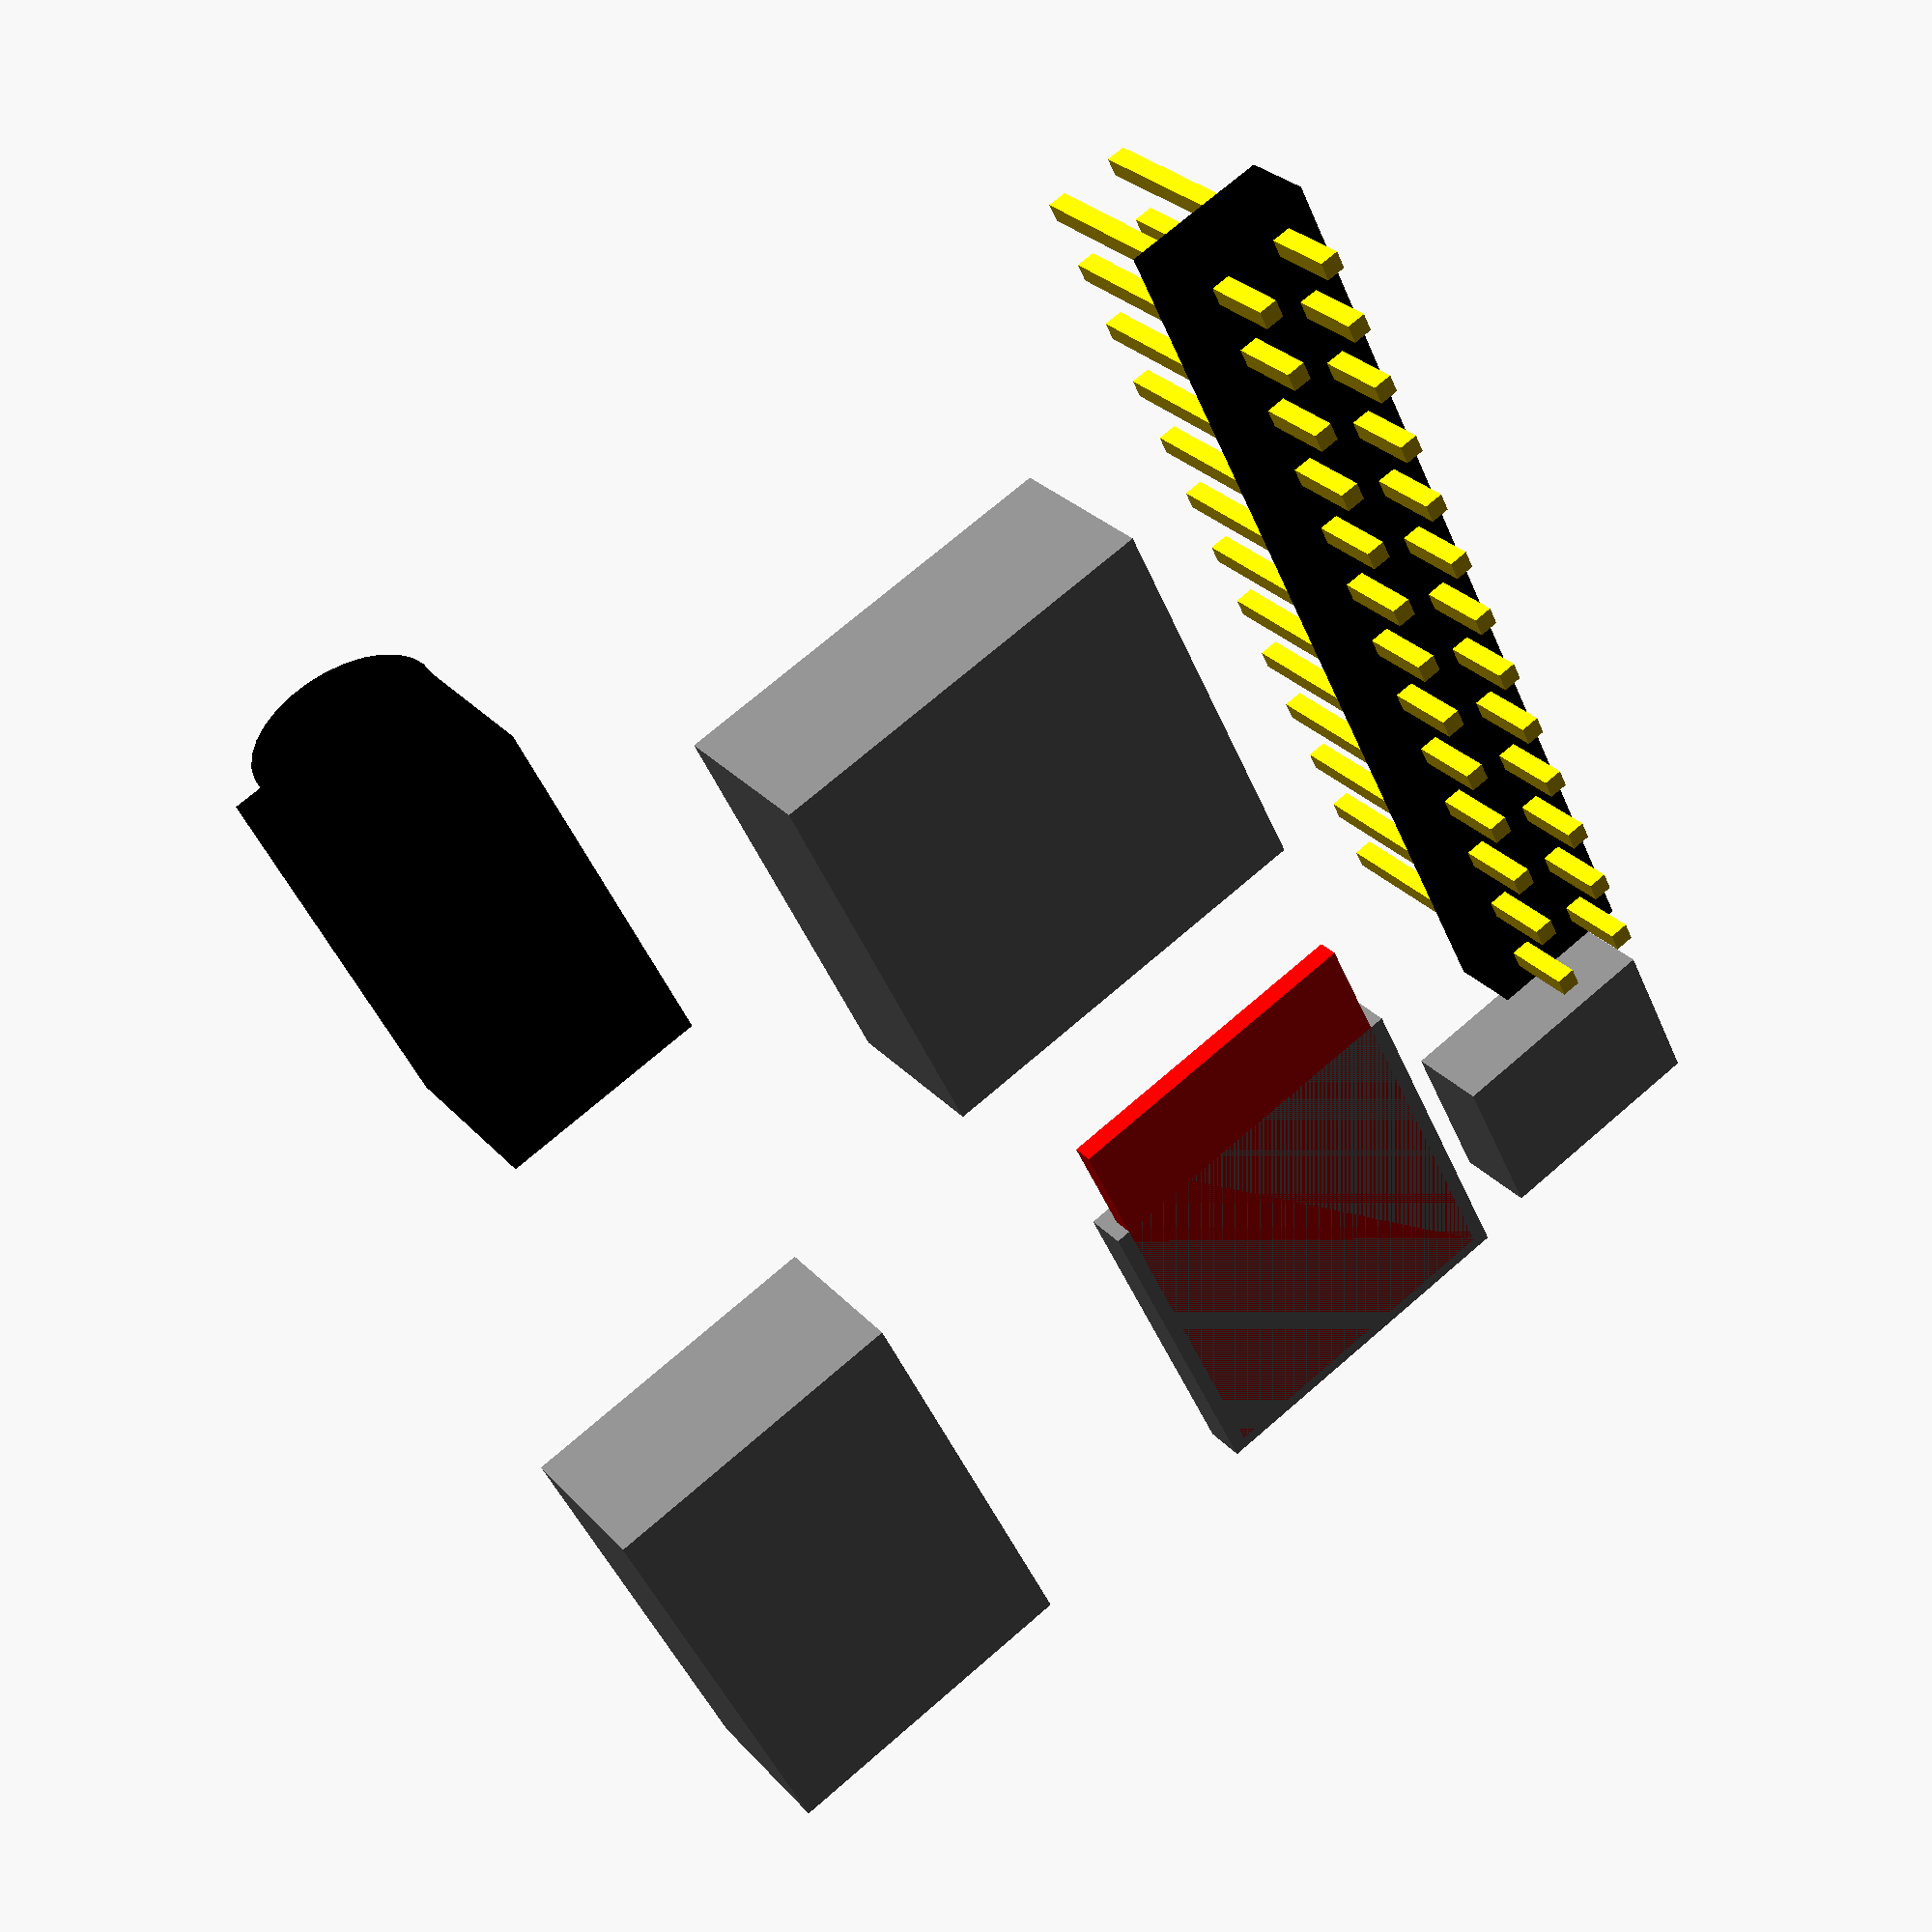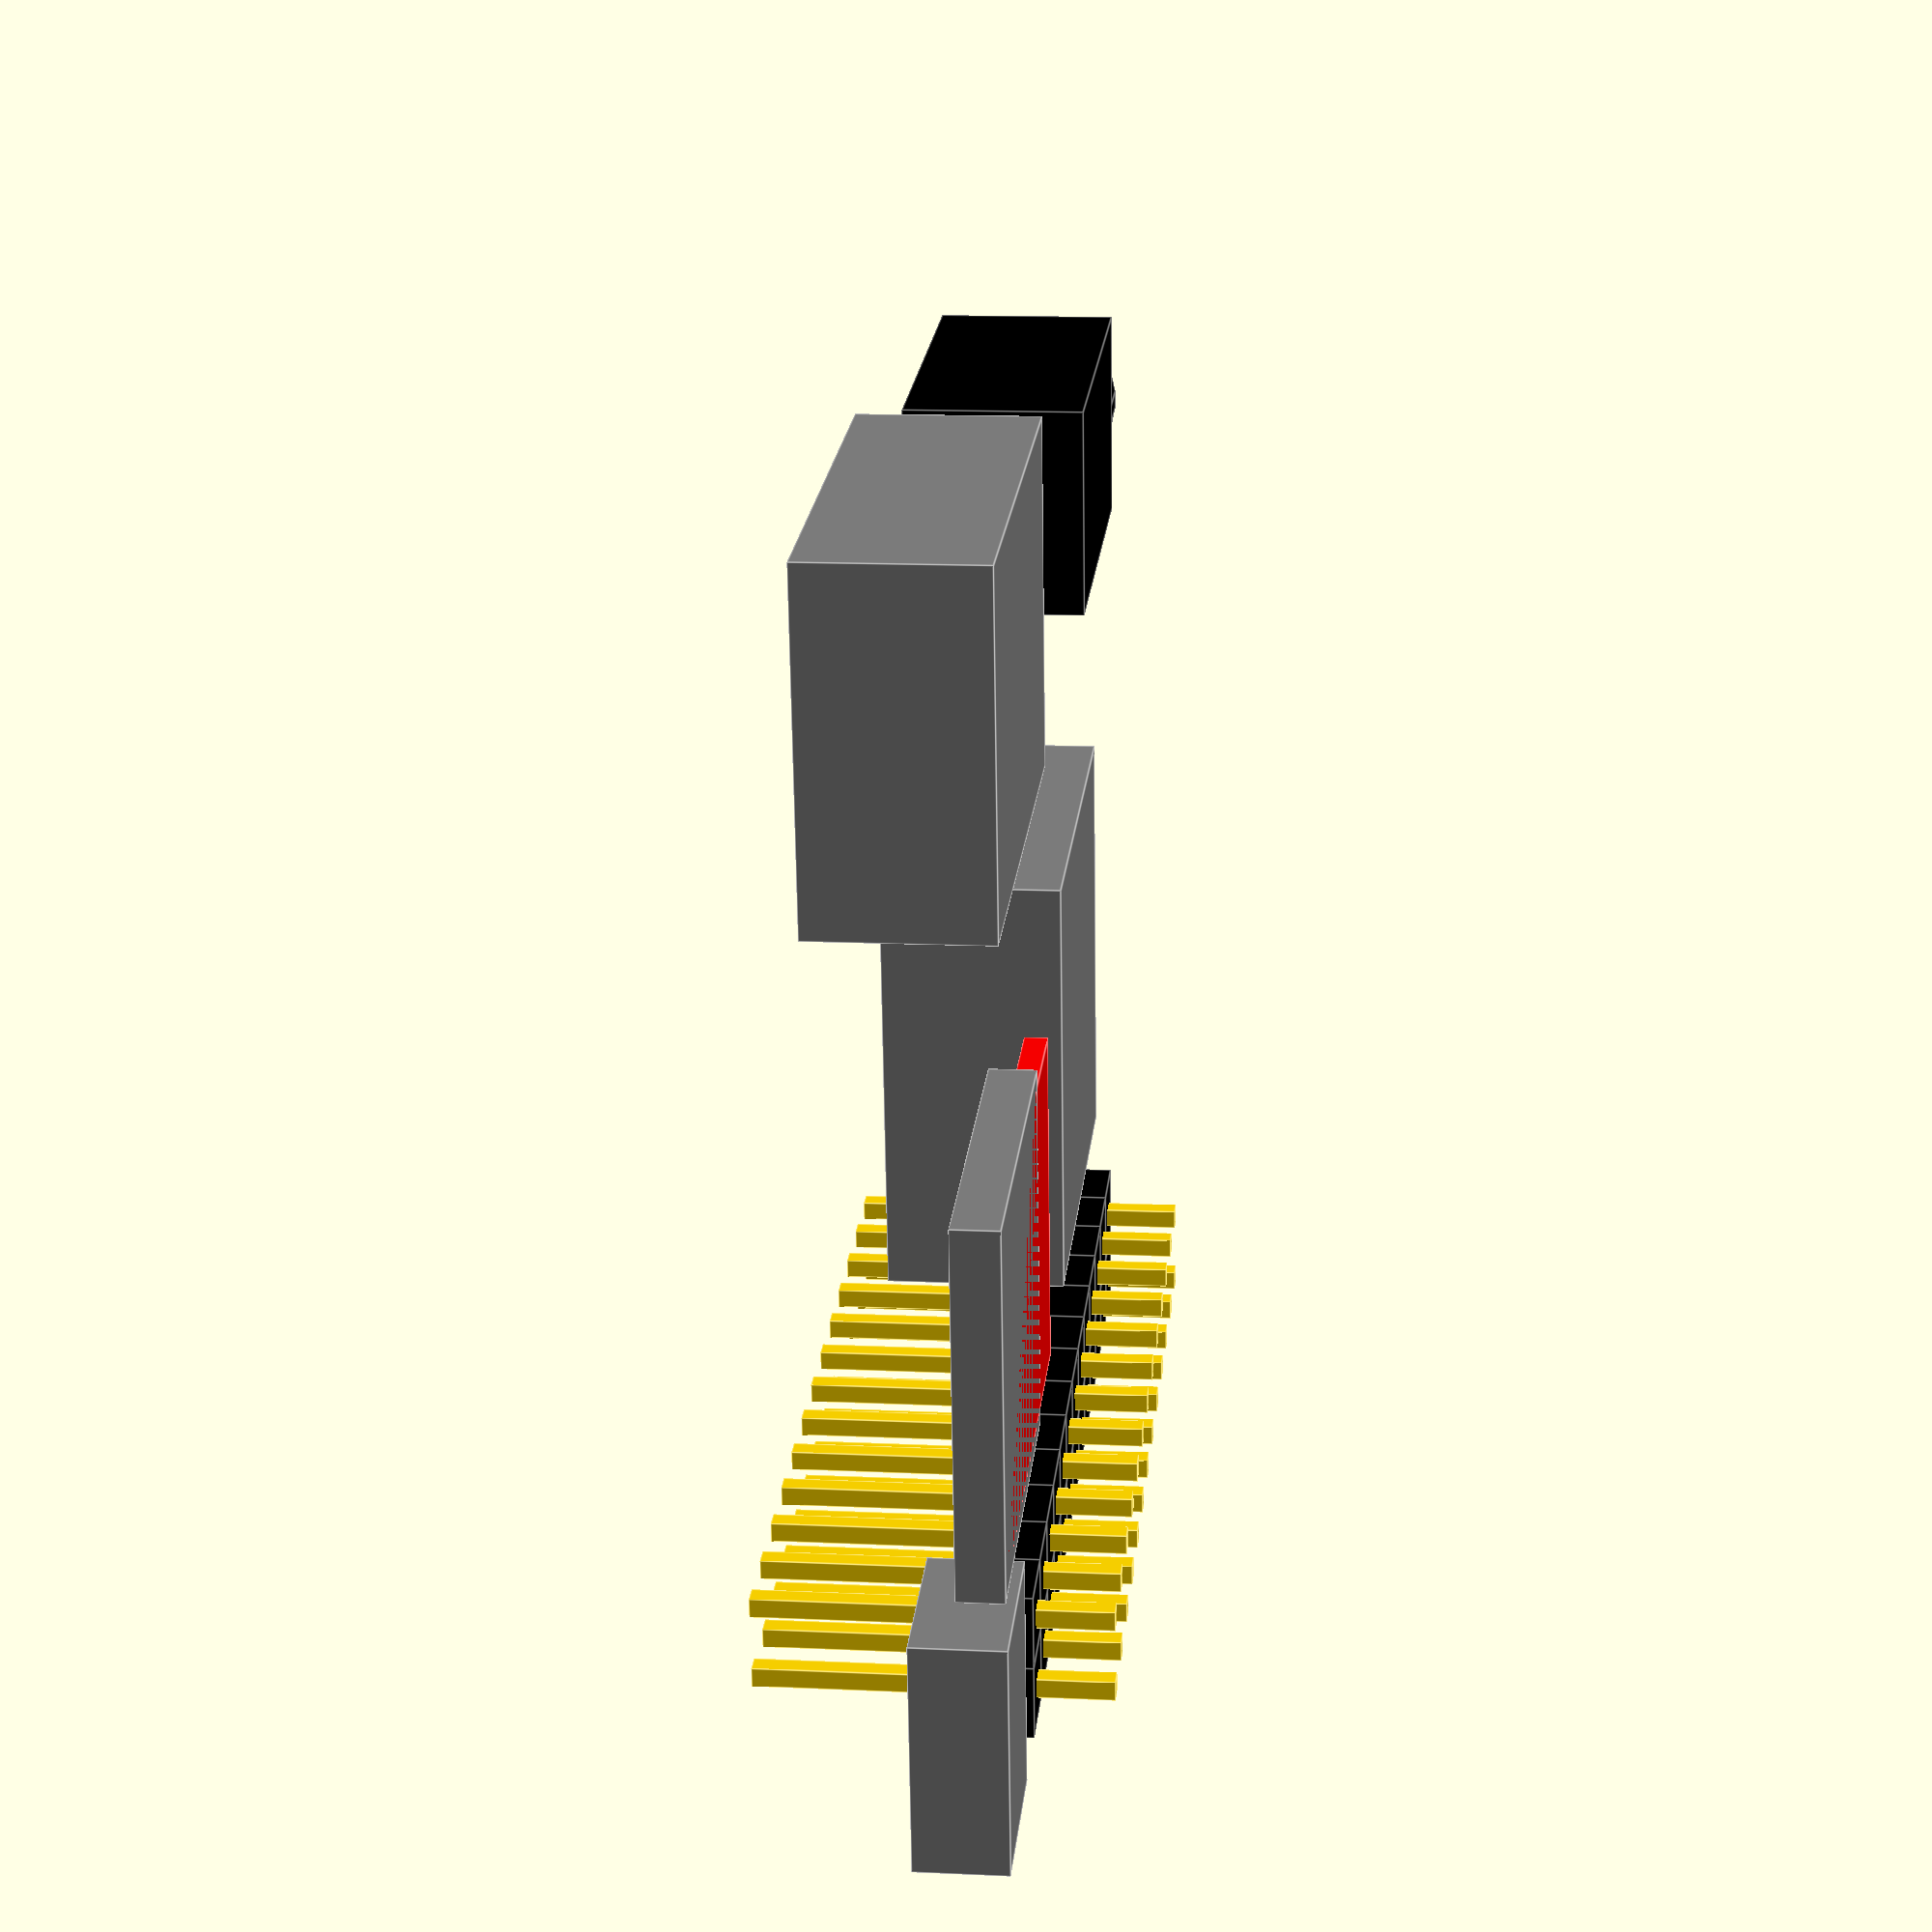
<openscad>
module micro_usb() {
    color("grey")
    cube([7.7,5.5,3]);
}

micro_usb();

module header(x_max,y_max) {
    union() {
        for(x=[0:x_max-1]) {
            for(y=[0:y_max-1]) {
                translate([x*2.5,y*2.5]) {
                    color("black")
                        cube([2.5,2.5,2.5]);
                    color("gold")
                        translate([(2.5 - 0.65)/2,(2.5 - 0.65)/2,-2.5])
                        cube([0.65,0.65,11.6]);
                }
            }
        }
    }
}

translate([0,8,0])
    header(2,13);

module sdcard() {

    color("red")
        cube([11,15,0.75]);
}
translate([10,0,0])
    sdcard();

module sdcard_reader() {
    color("grey")
        cube([12,11.65,1.5]);
}
translate([9.5,-0.4,0])
    sdcard_reader();

module hdmi() {
    color("grey")
        cube([11,15,5.6]);

}

translate([30,0,0])
    hdmi();

module usb() {
    color("grey")
    cube([14,14,5.85]);

}

translate([10,20,0])
    usb();

module audio() {
    $fn=30;
    color("black")
        union() {
            cube([7,12.6,6]);
            translate([7/2,14.5,3])
                rotate([90,0,0])
                cylinder(d=6,h=2.5);
        }
}

translate([30,30,0])
    audio();
</openscad>
<views>
elev=151.9 azim=206.6 roll=32.4 proj=p view=wireframe
elev=166.4 azim=98.3 roll=84.1 proj=p view=edges
</views>
